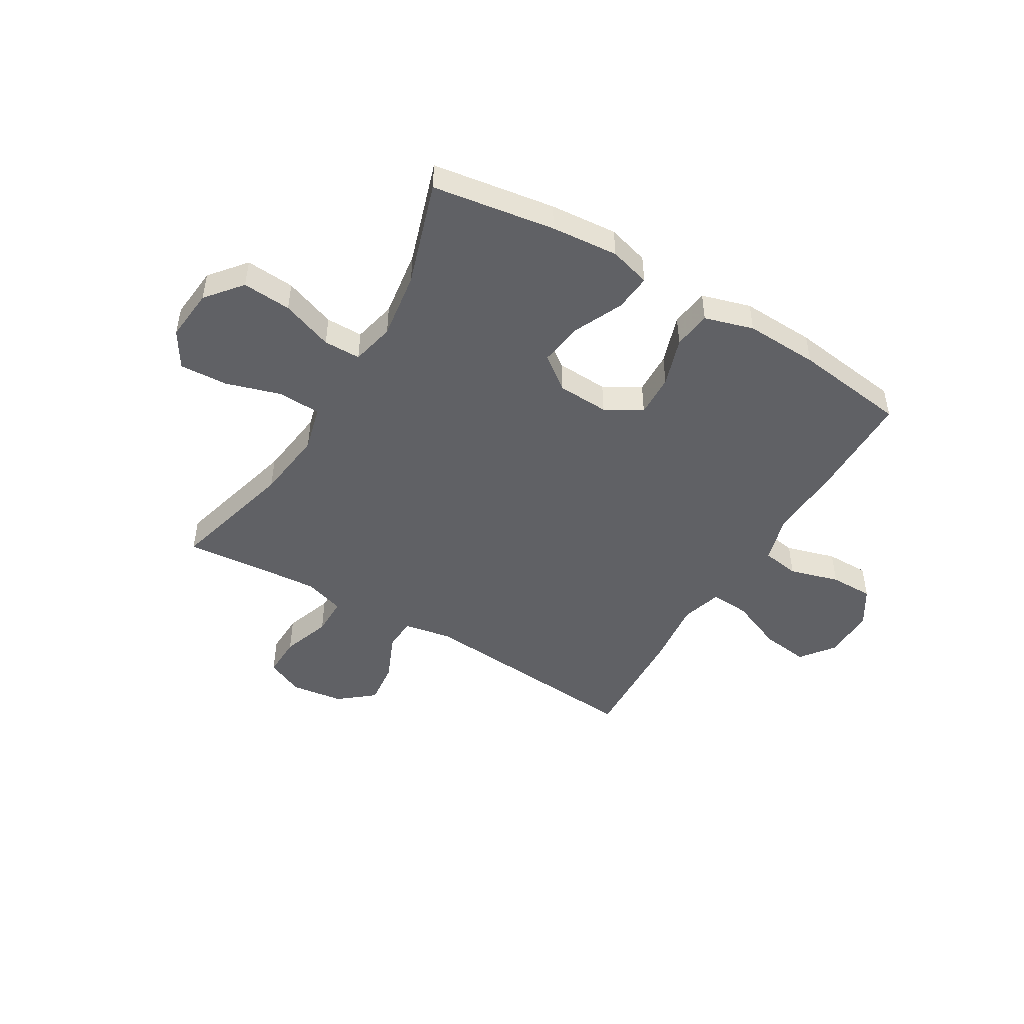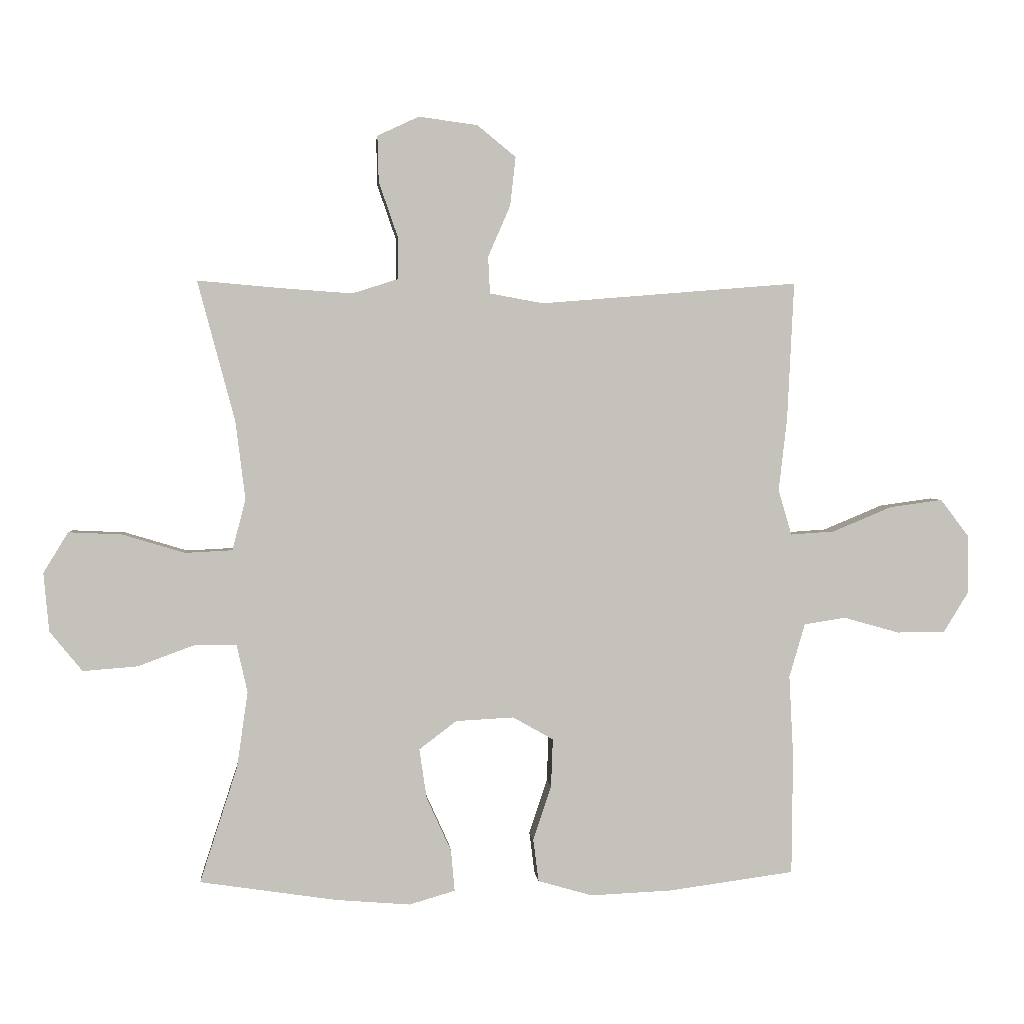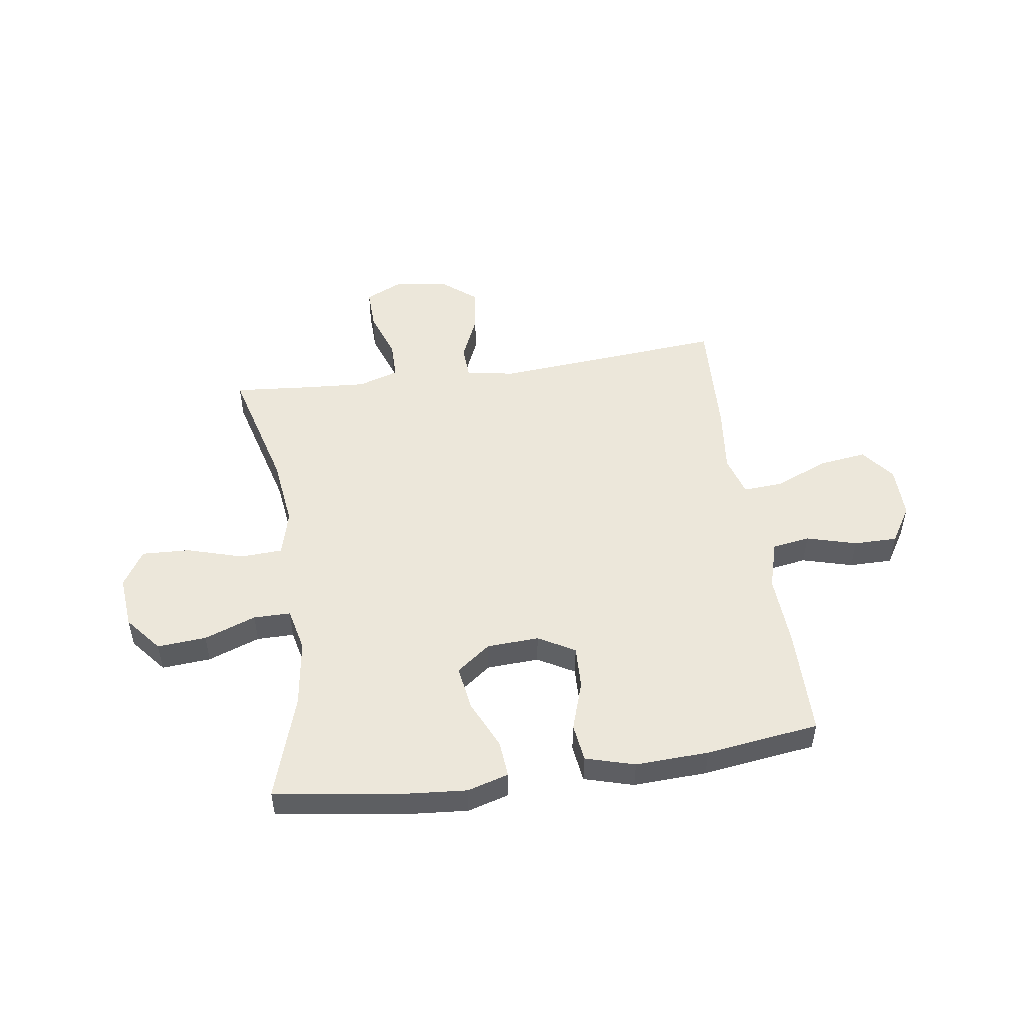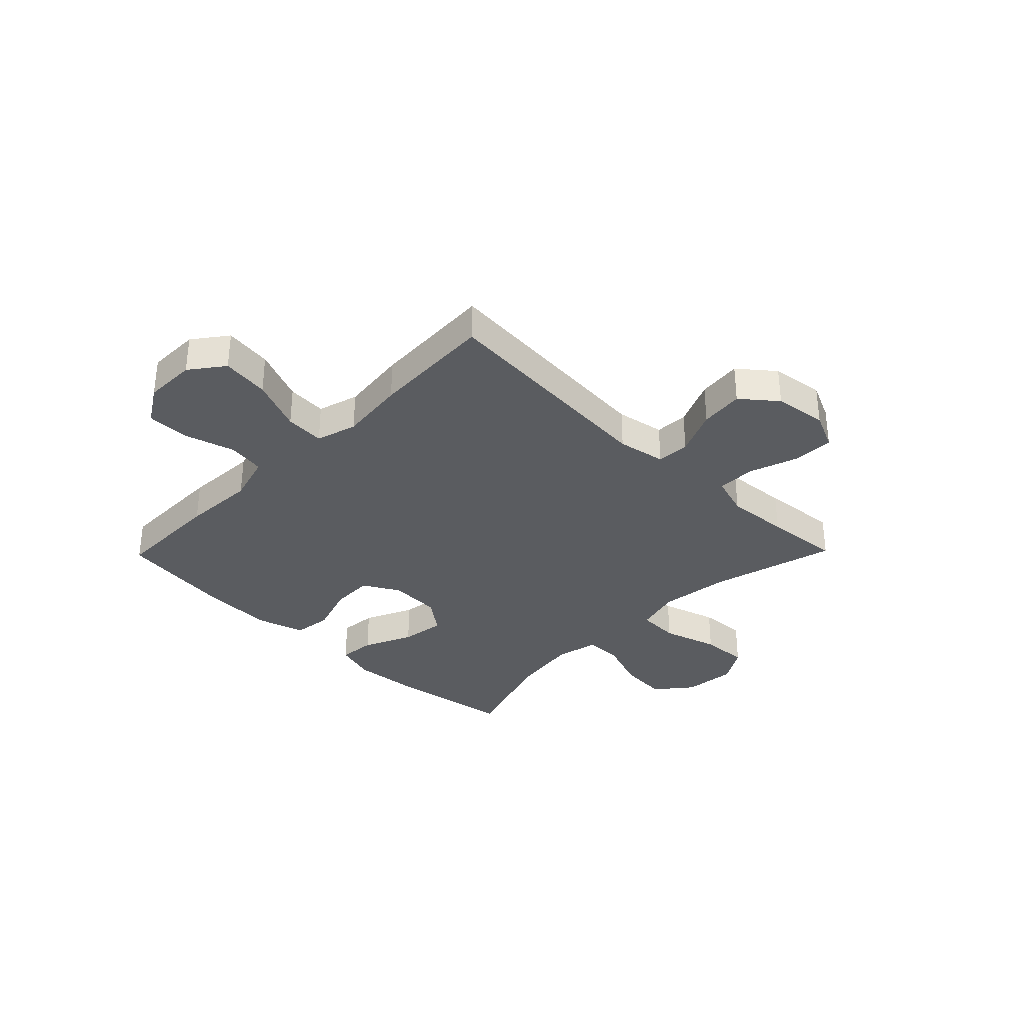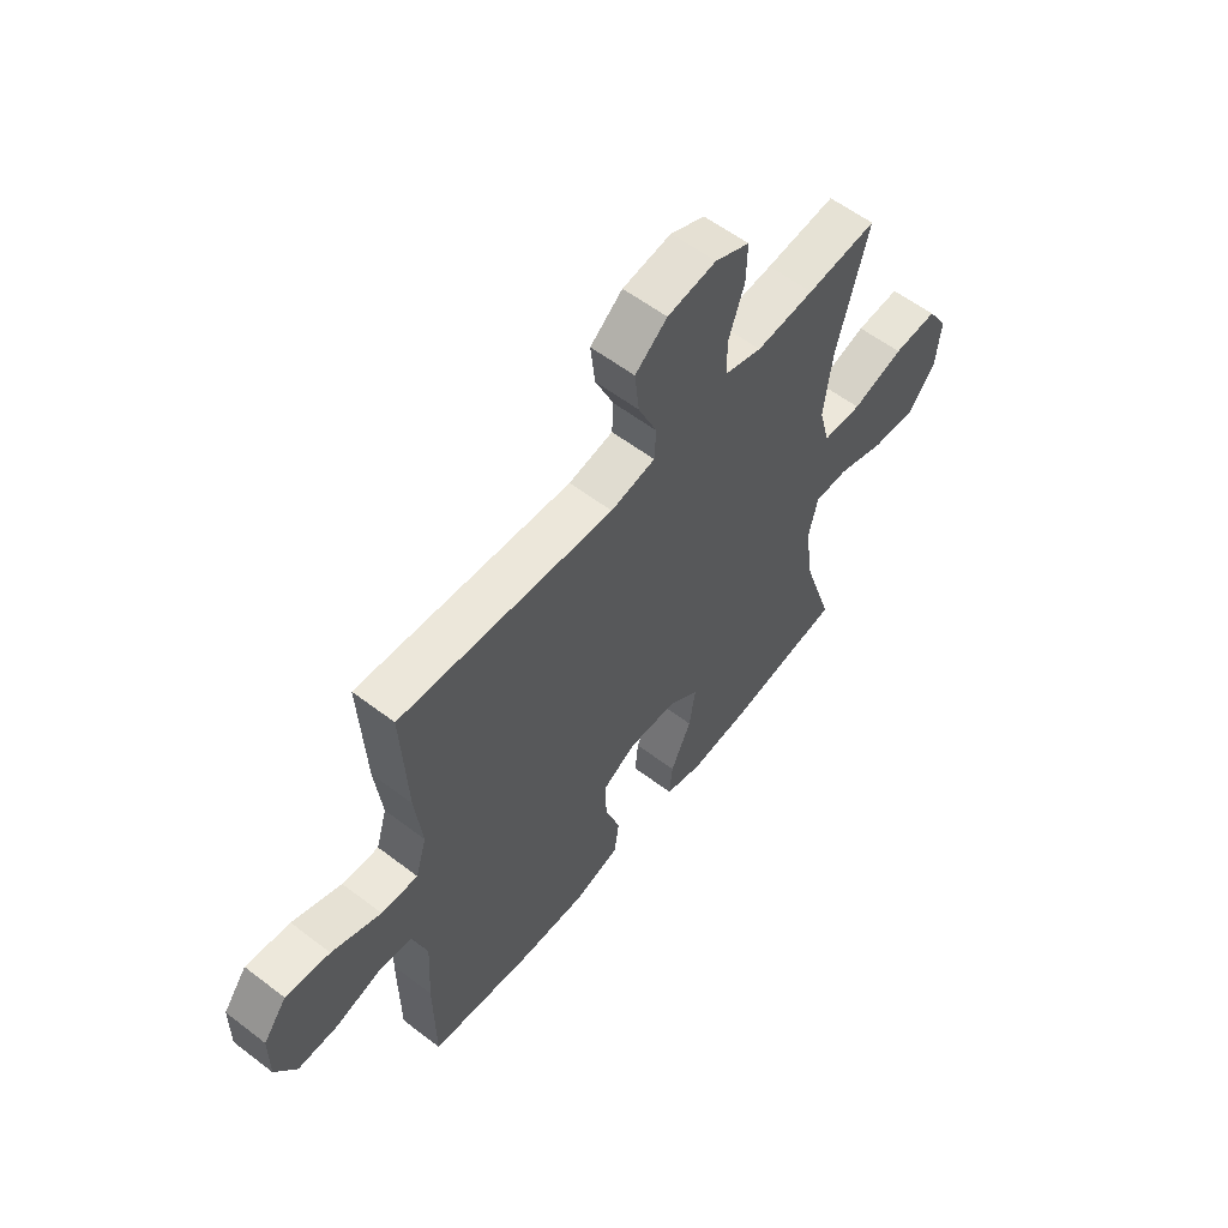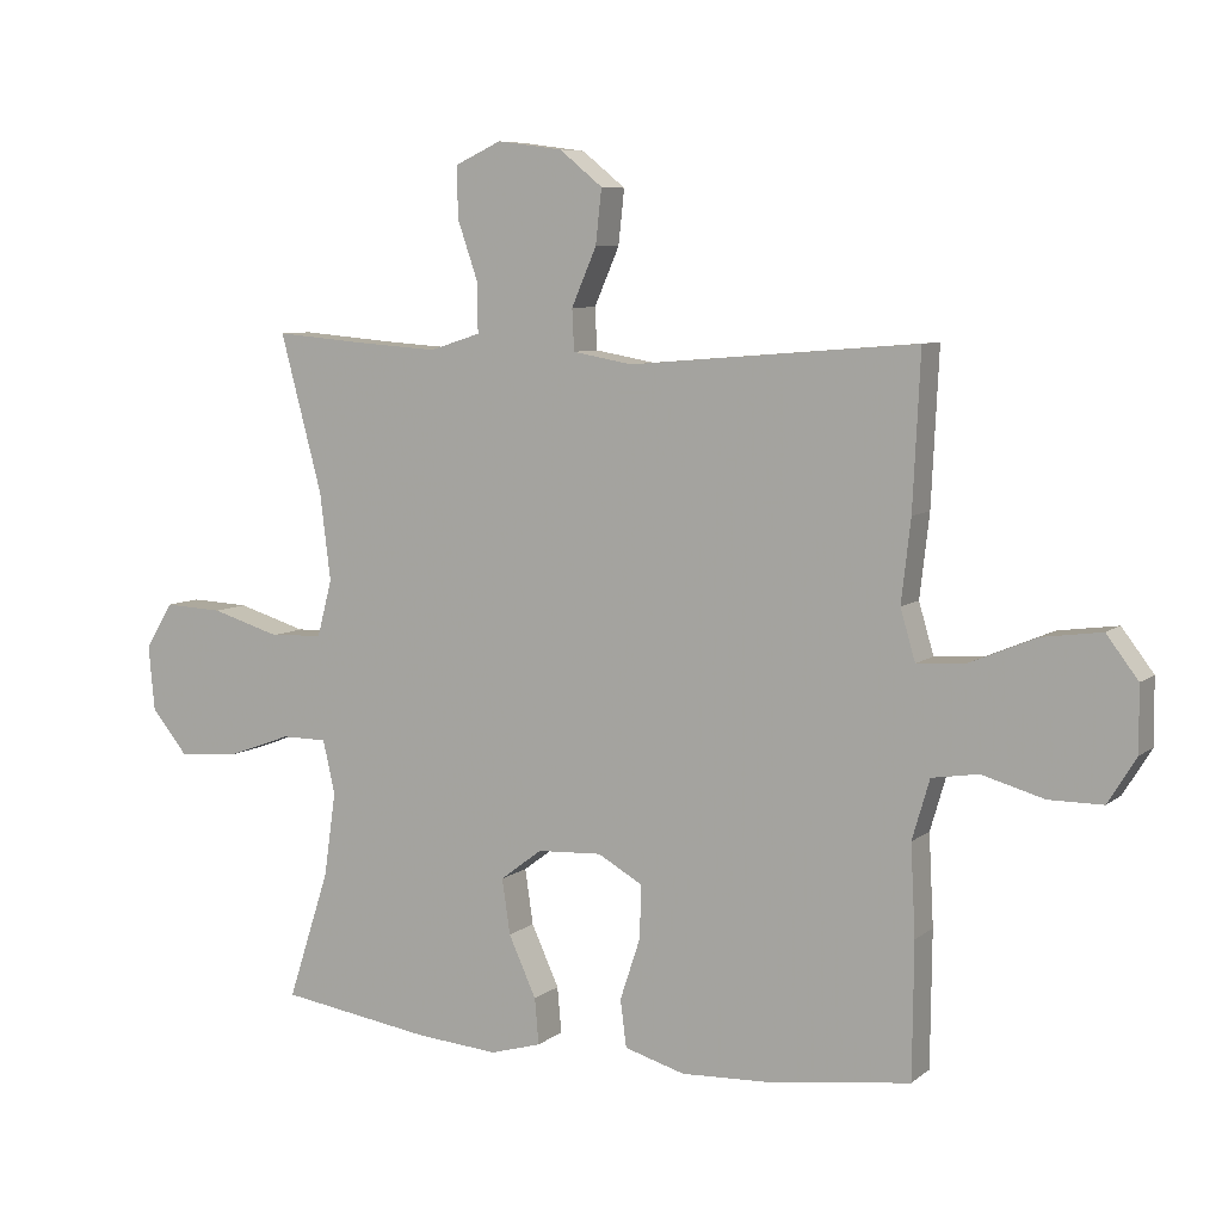
<metadata>
{"format":"obj","ext":"obj","renderer":"f3d","projection":"perspective","resolution":1024,"background":"white","views":[{"elev":-47.6,"azim":149.3,"up":"+Y"},{"elev":2.3,"azim":175.0,"up":"+Z"},{"elev":50.3,"azim":171.7,"up":"+Y"},{"elev":-33.7,"azim":-44.3,"up":"+Y"},{"elev":58.2,"azim":-51.7,"up":"+Z"},{"elev":7.4,"azim":-153.1,"up":"+Z"}]}
</metadata>
<code>
v -0.5 0.07 -0.5
v -0.502 0.07 -0.3
v -0.495 0.07 -0.166
v -0.521 0.07 -0.077
v -0.59 0.07 -0.066
v -0.682 0.07 -0.092
v -0.762 0.07 -0.092
v -0.804 0.07 -0.024
v -0.803 0.07 0.072
v -0.756 0.07 0.134
v -0.668 0.07 0.122
v -0.57 0.07 0.081
v -0.497 0.07 0.076
v -0.475 0.07 0.151
v -0.489 0.07 0.273
v -0.5 0.07 0.5
v -0.074 0.07 0.465
v 0.015 0.07 0.481
v 0.018 0.07 0.542
v -0.019 0.07 0.627
v -0.028 0.07 0.708
v 0.036 0.07 0.76
v 0.133 0.07 0.773
v 0.202 0.07 0.741
v 0.2 0.07 0.665
v 0.169 0.07 0.575
v 0.169 0.07 0.504
v 0.244 0.07 0.48
v 0.36 0.07 0.488
v 0.5 0.07 0.5
v 0.438 0.07 0.267
v 0.422 0.07 0.138
v 0.444 0.07 0.054
v 0.522 0.07 0.05
v 0.625 0.07 0.081
v 0.713 0.07 0.085
v 0.754 0.07 0.018
v 0.745 0.07 -0.079
v 0.691 0.07 -0.145
v 0.601 0.07 -0.138
v 0.506 0.07 -0.103
v 0.438 0.07 -0.103
v 0.42 0.07 -0.183
v 0.438 0.07 -0.308
v 0.5 0.07 -0.5
v 0.274 0.07 -0.534
v 0.151 0.07 -0.544
v 0.075 0.07 -0.522
v 0.081 0.07 -0.454
v 0.122 0.07 -0.364
v 0.134 0.07 -0.282
v 0.072 0.07 -0.235
v -0.024 0.07 -0.23
v -0.091 0.07 -0.268
v -0.088 0.07 -0.347
v -0.058 0.07 -0.438
v -0.067 0.07 -0.508
v -0.157 0.07 -0.534
v -0.292 0.07 -0.528
v -0.5 0 -0.5
v -0.502 0 -0.3
v -0.495 0 -0.166
v -0.521 0 -0.077
v -0.59 0 -0.066
v -0.682 0 -0.092
v -0.762 0 -0.092
v -0.804 0 -0.024
v -0.803 0 0.072
v -0.756 0 0.134
v -0.668 0 0.122
v -0.57 0 0.081
v -0.497 0 0.076
v -0.475 0 0.151
v -0.489 0 0.273
v -0.5 0 0.5
v -0.074 0 0.465
v 0.015 0 0.481
v 0.018 0 0.542
v -0.019 0 0.627
v -0.028 0 0.708
v 0.036 0 0.76
v 0.133 0 0.773
v 0.202 0 0.741
v 0.2 0 0.665
v 0.169 0 0.575
v 0.169 0 0.504
v 0.244 0 0.48
v 0.36 0 0.488
v 0.5 0 0.5
v 0.438 0 0.267
v 0.422 0 0.138
v 0.444 0 0.054
v 0.522 0 0.05
v 0.625 0 0.081
v 0.713 0 0.085
v 0.754 0 0.018
v 0.745 0 -0.079
v 0.691 0 -0.145
v 0.601 0 -0.138
v 0.506 0 -0.103
v 0.438 0 -0.103
v 0.42 0 -0.183
v 0.438 0 -0.308
v 0.5 0 -0.5
v 0.274 0 -0.534
v 0.151 0 -0.544
v 0.075 0 -0.522
v 0.081 0 -0.454
v 0.122 0 -0.364
v 0.134 0 -0.282
v 0.072 0 -0.235
v -0.024 0 -0.23
v -0.091 0 -0.268
v -0.088 0 -0.347
v -0.058 0 -0.438
v -0.067 0 -0.508
v -0.157 0 -0.534
v -0.292 0 -0.528
f 55 56 57 58
f 54 55 58 59
f 47 48 49 50
f 47 50 51
f 44 45 46 47
f 43 44 47 51
f 42 43 51 52
f 38 39 40 41
f 38 41 42
f 37 38 42
f 34 35 36 37
f 33 34 37 42
f 32 33 42 52
f 29 30 31
f 28 29 31 32
f 27 28 32 52
f 23 24 25 26
f 19 20 21 22
f 18 19 22 23
f 14 15 16 17
f 13 14 17 18
f 9 10 11 12
f 9 12 13
f 8 9 13
f 5 6 7 8
f 4 5 8 13
f 3 4 13 18
f 54 59 1 2
f 53 54 2 3
f 52 53 3 18
f 26 27 52
f 18 23 26 52
f 117 116 115 114
f 118 117 114 113
f 109 108 107 106
f 110 109 106
f 106 105 104 103
f 110 106 103 102
f 111 110 102 101
f 100 99 98 97
f 101 100 97
f 101 97 96
f 96 95 94 93
f 101 96 93 92
f 111 101 92 91
f 90 89 88
f 91 90 88 87
f 111 91 87 86
f 85 84 83 82
f 81 80 79 78
f 82 81 78 77
f 76 75 74 73
f 77 76 73 72
f 71 70 69 68
f 72 71 68
f 72 68 67
f 67 66 65 64
f 72 67 64 63
f 77 72 63 62
f 61 60 118 113
f 62 61 113 112
f 77 62 112 111
f 111 86 85
f 111 85 82 77
f 1 60 61 2
f 2 61 62 3
f 3 62 63 4
f 4 63 64 5
f 5 64 65 6
f 6 65 66 7
f 7 66 67 8
f 8 67 68 9
f 9 68 69 10
f 10 69 70 11
f 11 70 71 12
f 12 71 72 13
f 13 72 73 14
f 14 73 74 15
f 15 74 75 16
f 16 75 76 17
f 17 76 77 18
f 18 77 78 19
f 19 78 79 20
f 20 79 80 21
f 21 80 81 22
f 22 81 82 23
f 23 82 83 24
f 24 83 84 25
f 25 84 85 26
f 26 85 86 27
f 27 86 87 28
f 28 87 88 29
f 29 88 89 30
f 30 89 90 31
f 31 90 91 32
f 32 91 92 33
f 33 92 93 34
f 34 93 94 35
f 35 94 95 36
f 36 95 96 37
f 37 96 97 38
f 38 97 98 39
f 39 98 99 40
f 40 99 100 41
f 41 100 101 42
f 42 101 102 43
f 43 102 103 44
f 44 103 104 45
f 45 104 105 46
f 46 105 106 47
f 47 106 107 48
f 48 107 108 49
f 49 108 109 50
f 50 109 110 51
f 51 110 111 52
f 52 111 112 53
f 53 112 113 54
f 54 113 114 55
f 55 114 115 56
f 56 115 116 57
f 57 116 117 58
f 58 117 118 59
f 59 118 60 1

</code>
